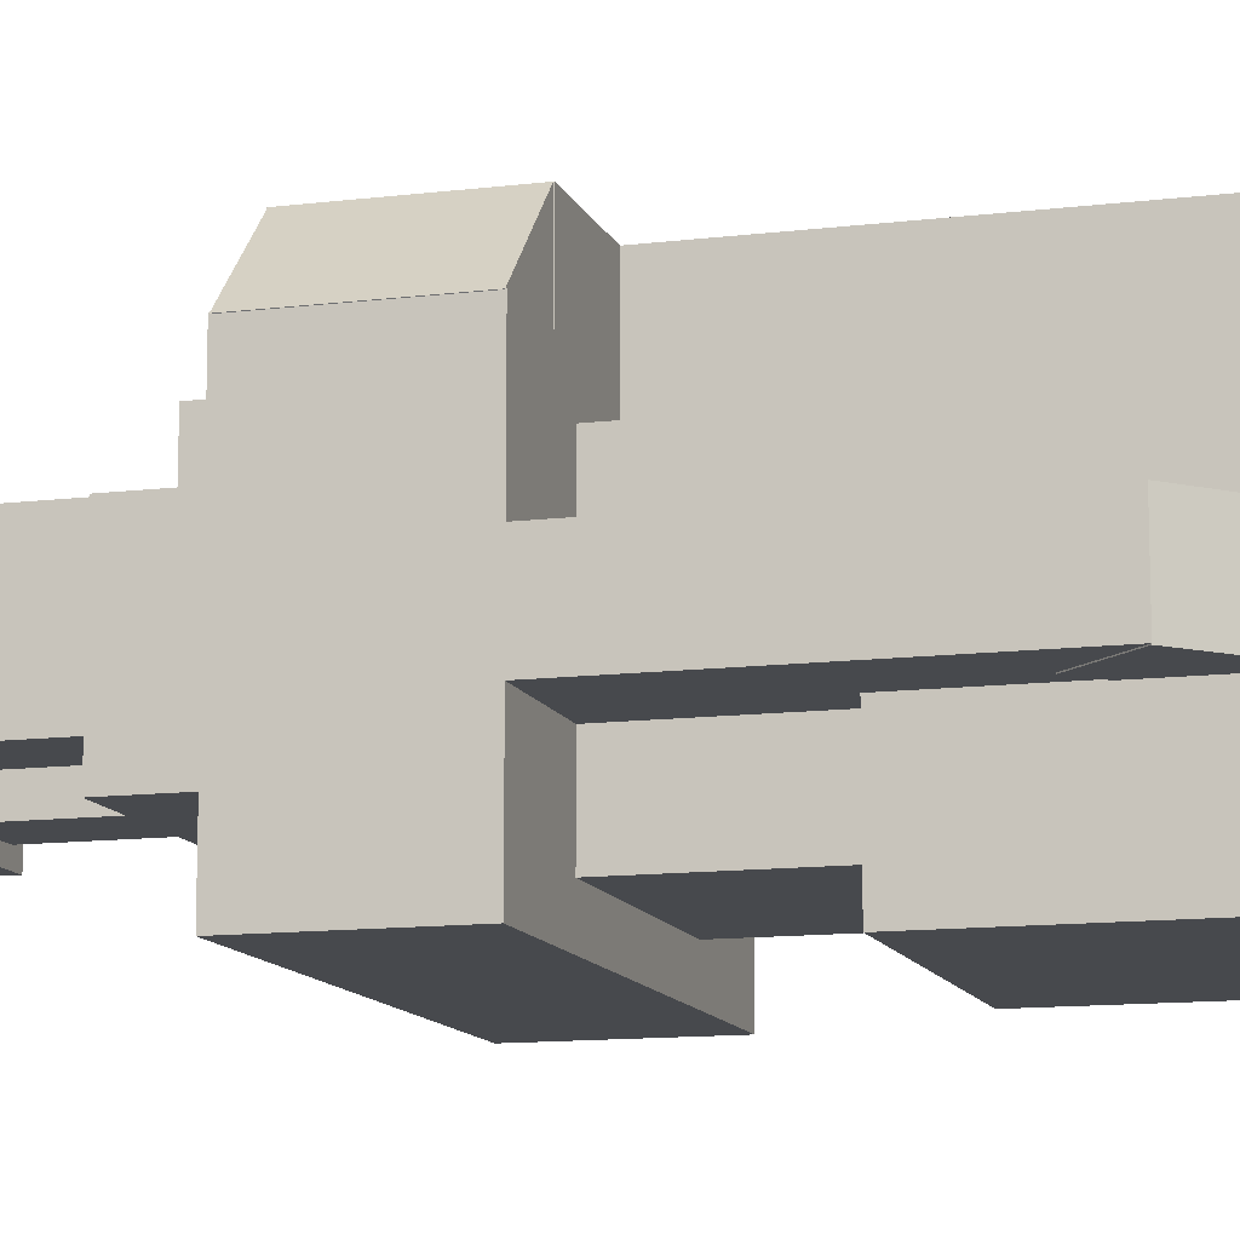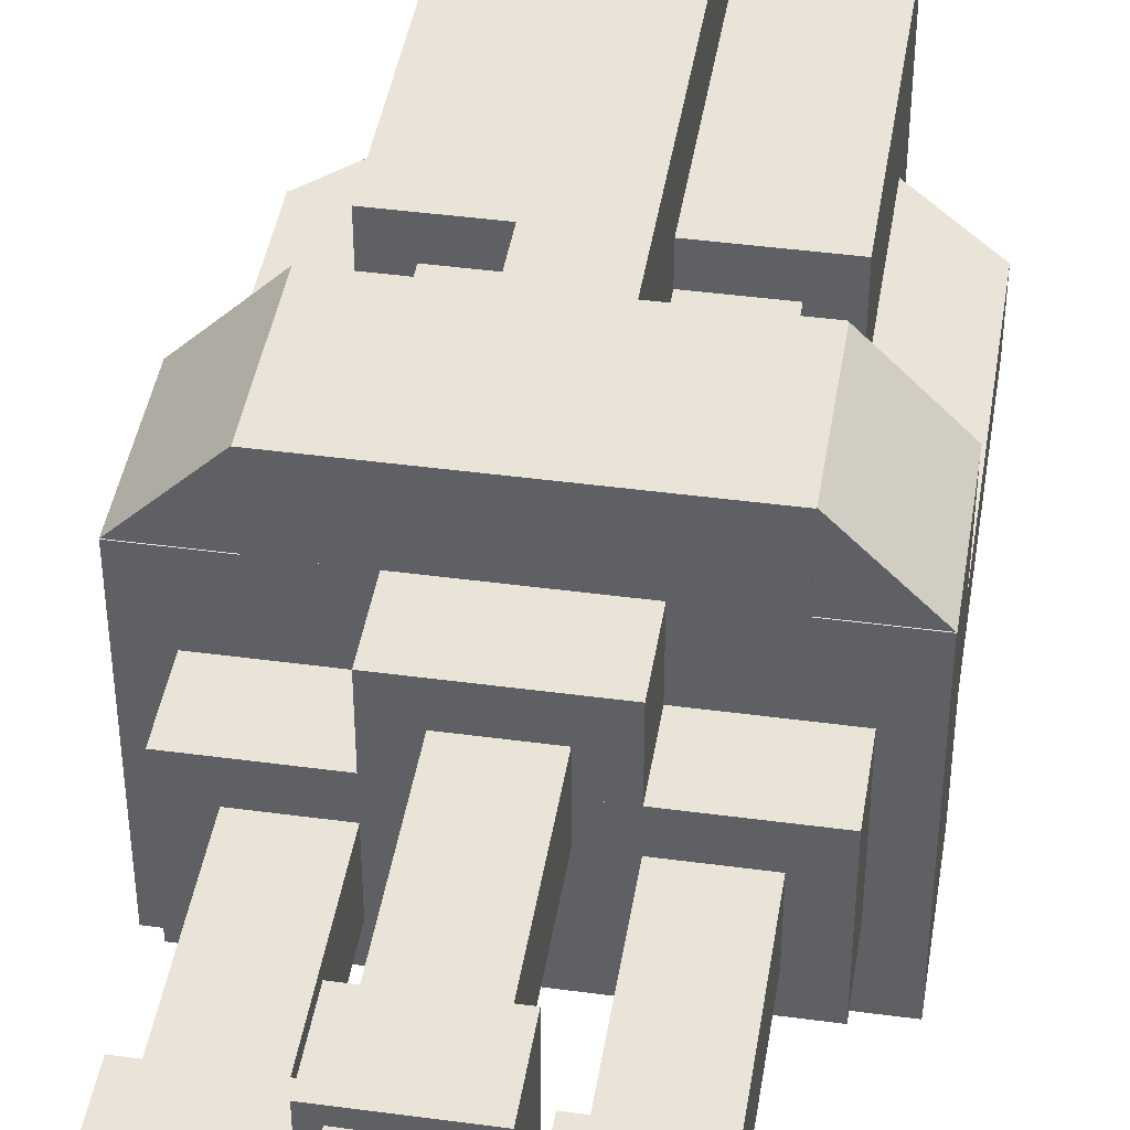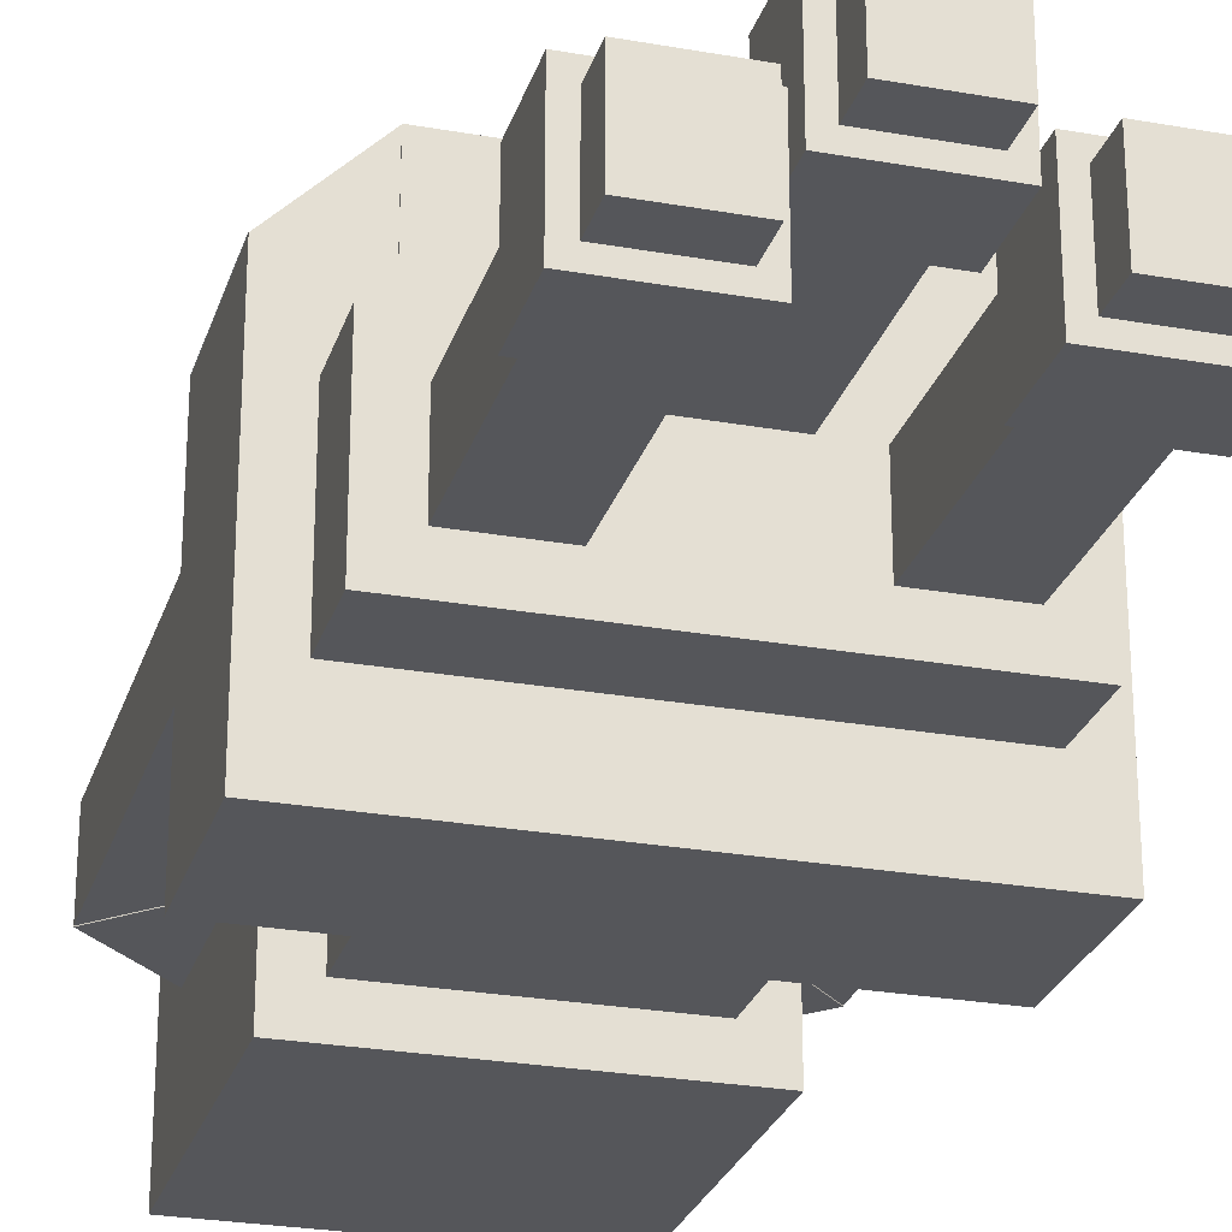
<metadata>
{"format":"obj","ext":"obj","renderer":"f3d","projection":"perspective","resolution":1024,"background":"white","views":[{"elev":-12.0,"azim":106.4,"up":"+Y"},{"elev":42.8,"azim":9.1,"up":"+Y"},{"elev":-26.1,"azim":-15.8,"up":"+Y"}]}
</metadata>
<code>
v 0.125 0.625 0
v -0.125 0.625 0
v -0.125 0.375 0
v 0.125 0.375 0
v -0.125 0.625 -0.25
v 0.125 0.625 -0.25
v 0.125 0.375 -0.25
v -0.125 0.375 -0.25
v 0.125 0.625 -0.25
v 0.125 0.625 0
v 0.125 0.375 0
v 0.125 0.375 -0.25
v 0.125 0.375 0
v -0.125 0.375 0
v -0.125 0.375 -0.25
v 0.125 0.375 -0.25
v -0.125 0.625 0
v -0.125 0.625 -0.25
v -0.125 0.375 -0.25
v -0.125 0.375 0
v 0.125 0.625 -0.25
v -0.125 0.625 -0.25
v -0.125 0.625 0
v 0.125 0.625 0
f 1 3 4
f 1 2 3
f 5 7 8
f 5 6 7
f 9 11 12
f 9 10 11
f 13 15 16
f 13 14 15
f 17 19 20
f 17 18 19
f 21 23 24
f 21 22 23
v 0.1562 0.5625 0.3125
v -0.1562 0.5625 0.3125
v -0.1562 0.4375 0.3125
v 0.1562 0.4375 0.3125
v -0.1562 0.5625 0.25
v 0.1562 0.5625 0.25
v 0.1562 0.4375 0.25
v -0.1562 0.4375 0.25
v 0.1562 0.5625 0.25
v 0.1562 0.5625 0.3125
v 0.1562 0.4375 0.3125
v 0.1562 0.4375 0.25
v 0.1562 0.4375 0.3125
v -0.1562 0.4375 0.3125
v -0.1562 0.4375 0.25
v 0.1562 0.4375 0.25
v -0.1562 0.5625 0.3125
v -0.1562 0.5625 0.25
v -0.1562 0.4375 0.25
v -0.1562 0.4375 0.3125
v 0.1562 0.5625 0.25
v -0.1562 0.5625 0.25
v -0.1562 0.5625 0.3125
v 0.1562 0.5625 0.3125
f 25 27 28
f 25 26 27
f 29 31 32
f 29 30 31
f 33 35 36
f 33 34 35
f 37 39 40
f 37 38 39
f 41 43 44
f 41 42 43
f 45 47 48
f 45 46 47
v 0.125 0.5312 0.5625
v 0.0625 0.5312 0.5625
v 0.0625 0.4688 0.5625
v 0.125 0.4688 0.5625
v 0.0625 0.5312 0.3125
v 0.125 0.5312 0.3125
v 0.125 0.4688 0.3125
v 0.0625 0.4688 0.3125
v 0.125 0.5312 0.3125
v 0.125 0.5312 0.5625
v 0.125 0.4688 0.5625
v 0.125 0.4688 0.3125
v 0.125 0.4688 0.5625
v 0.0625 0.4688 0.5625
v 0.0625 0.4688 0.3125
v 0.125 0.4688 0.3125
v 0.0625 0.5312 0.5625
v 0.0625 0.5312 0.3125
v 0.0625 0.4688 0.3125
v 0.0625 0.4688 0.5625
v 0.125 0.5312 0.3125
v 0.0625 0.5312 0.3125
v 0.0625 0.5312 0.5625
v 0.125 0.5312 0.5625
f 49 51 52
f 49 50 51
f 53 55 56
f 53 54 55
f 57 59 60
f 57 58 59
f 61 63 64
f 61 62 63
f 65 67 68
f 65 66 67
f 69 71 72
f 69 70 71
v 0.1375 0.5437 0.5312
v 0.05 0.5437 0.5312
v 0.05 0.4562 0.5312
v 0.1375 0.4562 0.5312
v 0.05 0.5437 0.4688
v 0.1375 0.5437 0.4688
v 0.1375 0.4562 0.4688
v 0.05 0.4562 0.4688
v 0.1375 0.5437 0.4688
v 0.1375 0.5437 0.5312
v 0.1375 0.4562 0.5312
v 0.1375 0.4562 0.4688
v 0.1375 0.4562 0.5312
v 0.05 0.4562 0.5312
v 0.05 0.4562 0.4688
v 0.1375 0.4562 0.4688
v 0.05 0.5437 0.5312
v 0.05 0.5437 0.4688
v 0.05 0.4562 0.4688
v 0.05 0.4562 0.5312
v 0.1375 0.5437 0.4688
v 0.05 0.5437 0.4688
v 0.05 0.5437 0.5312
v 0.1375 0.5437 0.5312
f 73 75 76
f 73 74 75
f 77 79 80
f 77 78 79
f 81 83 84
f 81 82 83
f 85 87 88
f 85 86 87
f 89 91 92
f 89 90 91
f 93 95 96
f 93 94 95
v -0.0625 0.5312 0.5625
v -0.125 0.5312 0.5625
v -0.125 0.4688 0.5625
v -0.0625 0.4688 0.5625
v -0.125 0.5312 0.3125
v -0.0625 0.5312 0.3125
v -0.0625 0.4688 0.3125
v -0.125 0.4688 0.3125
v -0.0625 0.5312 0.3125
v -0.0625 0.5312 0.5625
v -0.0625 0.4688 0.5625
v -0.0625 0.4688 0.3125
v -0.0625 0.4688 0.5625
v -0.125 0.4688 0.5625
v -0.125 0.4688 0.3125
v -0.0625 0.4688 0.3125
v -0.125 0.5312 0.5625
v -0.125 0.5312 0.3125
v -0.125 0.4688 0.3125
v -0.125 0.4688 0.5625
v -0.0625 0.5312 0.3125
v -0.125 0.5312 0.3125
v -0.125 0.5312 0.5625
v -0.0625 0.5312 0.5625
f 97 99 100
f 97 98 99
f 101 103 104
f 101 102 103
f 105 107 108
f 105 106 107
f 109 111 112
f 109 110 111
f 113 115 116
f 113 114 115
f 117 119 120
f 117 118 119
v -0.05 0.5437 0.5312
v -0.1375 0.5437 0.5312
v -0.1375 0.4562 0.5312
v -0.05 0.4562 0.5312
v -0.1375 0.5437 0.4688
v -0.05 0.5437 0.4688
v -0.05 0.4562 0.4688
v -0.1375 0.4562 0.4688
v -0.05 0.5437 0.4688
v -0.05 0.5437 0.5312
v -0.05 0.4562 0.5312
v -0.05 0.4562 0.4688
v -0.05 0.4562 0.5312
v -0.1375 0.4562 0.5312
v -0.1375 0.4562 0.4688
v -0.05 0.4562 0.4688
v -0.1375 0.5437 0.5312
v -0.1375 0.5437 0.4688
v -0.1375 0.4562 0.4688
v -0.1375 0.4562 0.5312
v -0.05 0.5437 0.4688
v -0.1375 0.5437 0.4688
v -0.1375 0.5437 0.5312
v -0.05 0.5437 0.5312
f 121 123 124
f 121 122 123
f 125 127 128
f 125 126 127
f 129 131 132
f 129 130 131
f 133 135 136
f 133 134 135
f 137 139 140
f 137 138 139
f 141 143 144
f 141 142 143
v 0.03125 0.5938 0.5625
v -0.03125 0.5938 0.5625
v -0.03125 0.5312 0.5625
v 0.03125 0.5312 0.5625
v -0.03125 0.5938 0.3125
v 0.03125 0.5938 0.3125
v 0.03125 0.5312 0.3125
v -0.03125 0.5312 0.3125
v 0.03125 0.5938 0.3125
v 0.03125 0.5938 0.5625
v 0.03125 0.5312 0.5625
v 0.03125 0.5312 0.3125
v 0.03125 0.5312 0.5625
v -0.03125 0.5312 0.5625
v -0.03125 0.5312 0.3125
v 0.03125 0.5312 0.3125
v -0.03125 0.5938 0.5625
v -0.03125 0.5938 0.3125
v -0.03125 0.5312 0.3125
v -0.03125 0.5312 0.5625
v 0.03125 0.5938 0.3125
v -0.03125 0.5938 0.3125
v -0.03125 0.5938 0.5625
v 0.03125 0.5938 0.5625
f 145 147 148
f 145 146 147
f 149 151 152
f 149 150 151
f 153 155 156
f 153 154 155
f 157 159 160
f 157 158 159
f 161 163 164
f 161 162 163
f 165 167 168
f 165 166 167
v 0.04375 0.6062 0.5312
v -0.04375 0.6062 0.5312
v -0.04375 0.5188 0.5312
v 0.04375 0.5188 0.5312
v -0.04375 0.6062 0.4688
v 0.04375 0.6062 0.4688
v 0.04375 0.5188 0.4688
v -0.04375 0.5188 0.4688
v 0.04375 0.6062 0.4688
v 0.04375 0.6062 0.5312
v 0.04375 0.5188 0.5312
v 0.04375 0.5188 0.4688
v 0.04375 0.5188 0.5312
v -0.04375 0.5188 0.5312
v -0.04375 0.5188 0.4688
v 0.04375 0.5188 0.4688
v -0.04375 0.6062 0.5312
v -0.04375 0.6062 0.4688
v -0.04375 0.5188 0.4688
v -0.04375 0.5188 0.5312
v 0.04375 0.6062 0.4688
v -0.04375 0.6062 0.4688
v -0.04375 0.6062 0.5312
v 0.04375 0.6062 0.5312
f 169 171 172
f 169 170 171
f 173 175 176
f 173 174 175
f 177 179 180
f 177 178 179
f 181 183 184
f 181 182 183
f 185 187 188
f 185 186 187
f 189 191 192
f 189 190 191
v 0.0625 0.625 0.3125
v -0.0625 0.625 0.3125
v -0.0625 0.5625 0.3125
v 0.0625 0.5625 0.3125
v -0.0625 0.625 0.25
v 0.0625 0.625 0.25
v 0.0625 0.5625 0.25
v -0.0625 0.5625 0.25
v 0.0625 0.625 0.25
v 0.0625 0.625 0.3125
v 0.0625 0.5625 0.3125
v 0.0625 0.5625 0.25
v 0.0625 0.5625 0.3125
v -0.0625 0.5625 0.3125
v -0.0625 0.5625 0.25
v 0.0625 0.5625 0.25
v -0.0625 0.625 0.3125
v -0.0625 0.625 0.25
v -0.0625 0.5625 0.25
v -0.0625 0.5625 0.3125
v 0.0625 0.625 0.25
v -0.0625 0.625 0.25
v -0.0625 0.625 0.3125
v 0.0625 0.625 0.3125
f 193 195 196
f 193 194 195
f 197 199 200
f 197 198 199
f 201 203 204
f 201 202 203
f 205 207 208
f 205 206 207
f 209 211 212
f 209 210 211
f 213 215 216
f 213 214 215
v 0.09375 0.5938 0.125
v -0.09375 0.5938 0.125
v -0.09375 0.4062 0.125
v 0.09375 0.4062 0.125
v -0.09375 0.5938 0
v 0.09375 0.5938 0
v 0.09375 0.4062 0
v -0.09375 0.4062 0
v 0.09375 0.5938 0
v 0.09375 0.5938 0.125
v 0.09375 0.4062 0.125
v 0.09375 0.4062 0
v 0.09375 0.4062 0.125
v -0.09375 0.4062 0.125
v -0.09375 0.4062 0
v 0.09375 0.4062 0
v -0.09375 0.5938 0.125
v -0.09375 0.5938 0
v -0.09375 0.4062 0
v -0.09375 0.4062 0.125
v 0.09375 0.5938 0
v -0.09375 0.5938 0
v -0.09375 0.5938 0.125
v 0.09375 0.5938 0.125
f 217 219 220
f 217 218 219
f 221 223 224
f 221 222 223
f 225 227 228
f 225 226 227
f 229 231 232
f 229 230 231
f 233 235 236
f 233 234 235
f 237 239 240
f 237 238 239
v 0.1875 0.625 0.25
v -0.1875 0.625 0.25
v -0.1875 0.375 0.25
v 0.1875 0.375 0.25
v -0.1875 0.625 0.125
v 0.1875 0.625 0.125
v 0.1875 0.375 0.125
v -0.1875 0.375 0.125
v 0.1875 0.625 0.125
v 0.1875 0.625 0.25
v 0.1875 0.375 0.25
v 0.1875 0.375 0.125
v 0.1875 0.375 0.25
v -0.1875 0.375 0.25
v -0.1875 0.375 0.125
v 0.1875 0.375 0.125
v -0.1875 0.625 0.25
v -0.1875 0.625 0.125
v -0.1875 0.375 0.125
v -0.1875 0.375 0.25
v 0.1875 0.625 0.125
v -0.1875 0.625 0.125
v -0.1875 0.625 0.25
v 0.1875 0.625 0.25
f 241 243 244
f 241 242 243
f 245 247 248
f 245 246 247
f 249 251 252
f 249 250 251
f 253 255 256
f 253 254 255
f 257 259 260
f 257 258 259
f 261 263 264
f 261 262 263
v 0.125 0.6875 0.25
v -0.125 0.6875 0.25
v -0.125 0.625 0.25
v 0.125 0.625 0.25
v -0.125 0.6875 0.125
v 0.125 0.6875 0.125
v 0.125 0.625 0.125
v -0.125 0.625 0.125
v 0.125 0.6875 0.125
v 0.125 0.6875 0.25
v 0.125 0.625 0.25
v 0.125 0.625 0.125
v 0.125 0.625 0.25
v -0.125 0.625 0.25
v -0.125 0.625 0.125
v 0.125 0.625 0.125
v -0.125 0.6875 0.25
v -0.125 0.6875 0.125
v -0.125 0.625 0.125
v -0.125 0.625 0.25
v 0.125 0.6875 0.125
v -0.125 0.6875 0.125
v -0.125 0.6875 0.25
v 0.125 0.6875 0.25
f 265 267 268
f 265 266 267
f 269 271 272
f 269 270 271
f 273 275 276
f 273 274 275
f 277 279 280
f 277 278 279
f 281 283 284
f 281 282 283
f 285 287 288
f 285 286 287
v 0.1878 0.6247 0.2494
v 0.125 0.6875 0.2494
v 0.08081 0.6433 0.2494
v 0.1436 0.5806 0.2494
v 0.125 0.6875 0.1256
v 0.1878 0.6247 0.1256
v 0.1436 0.5806 0.1256
v 0.08081 0.6433 0.1256
v 0.1878 0.6247 0.1256
v 0.1878 0.6247 0.2494
v 0.1436 0.5806 0.2494
v 0.1436 0.5806 0.1256
v 0.1436 0.5806 0.2494
v 0.08081 0.6433 0.2494
v 0.08081 0.6433 0.1256
v 0.1436 0.5806 0.1256
v 0.125 0.6875 0.2494
v 0.125 0.6875 0.1256
v 0.08081 0.6433 0.1256
v 0.08081 0.6433 0.2494
v 0.1878 0.6247 0.1256
v 0.125 0.6875 0.1256
v 0.125 0.6875 0.2494
v 0.1878 0.6247 0.2494
f 289 291 292
f 289 290 291
f 293 295 296
f 293 294 295
f 297 299 300
f 297 298 299
f 301 303 304
f 301 302 303
f 305 307 308
f 305 306 307
f 309 311 312
f 309 310 311
v -0.125 0.6875 0.2494
v -0.1878 0.6247 0.2494
v -0.1436 0.5806 0.2494
v -0.08081 0.6433 0.2494
v -0.1878 0.6247 0.1256
v -0.125 0.6875 0.1256
v -0.08081 0.6433 0.1256
v -0.1436 0.5806 0.1256
v -0.125 0.6875 0.1256
v -0.125 0.6875 0.2494
v -0.08081 0.6433 0.2494
v -0.08081 0.6433 0.1256
v -0.08081 0.6433 0.2494
v -0.1436 0.5806 0.2494
v -0.1436 0.5806 0.1256
v -0.08081 0.6433 0.1256
v -0.1878 0.6247 0.2494
v -0.1878 0.6247 0.1256
v -0.1436 0.5806 0.1256
v -0.1436 0.5806 0.2494
v -0.125 0.6875 0.1256
v -0.1878 0.6247 0.1256
v -0.1878 0.6247 0.2494
v -0.125 0.6875 0.2494
f 313 315 316
f 313 314 315
f 317 319 320
f 317 318 319
f 321 323 324
f 321 322 323
f 325 327 328
f 325 326 327
f 329 331 332
f 329 330 331
f 333 335 336
f 333 334 335
v 0.03125 0.6875 0.125
v -0.03125 0.6875 0.125
v -0.03125 0.5625 0.125
v 0.03125 0.5625 0.125
v -0.03125 0.6875 -0.25
v 0.03125 0.6875 -0.25
v 0.03125 0.5625 -0.25
v -0.03125 0.5625 -0.25
v 0.03125 0.6875 -0.25
v 0.03125 0.6875 0.125
v 0.03125 0.5625 0.125
v 0.03125 0.5625 -0.25
v 0.03125 0.5625 0.125
v -0.03125 0.5625 0.125
v -0.03125 0.5625 -0.25
v 0.03125 0.5625 -0.25
v -0.03125 0.6875 0.125
v -0.03125 0.6875 -0.25
v -0.03125 0.5625 -0.25
v -0.03125 0.5625 0.125
v 0.03125 0.6875 -0.25
v -0.03125 0.6875 -0.25
v -0.03125 0.6875 0.125
v 0.03125 0.6875 0.125
f 337 339 340
f 337 338 339
f 341 343 344
f 341 342 343
f 345 347 348
f 345 346 347
f 349 351 352
f 349 350 351
f 353 355 356
f 353 354 355
f 357 359 360
f 357 358 359
v 0.03094 0.6875 -0.25
v -0.03094 0.6875 -0.25
v -0.03094 0.6433 -0.2058
v 0.03094 0.6433 -0.2058
v -0.03094 0.6433 -0.2942
v 0.03094 0.6433 -0.2942
v 0.03094 0.5991 -0.25
v -0.03094 0.5991 -0.25
v 0.03094 0.6433 -0.2942
v 0.03094 0.6875 -0.25
v 0.03094 0.6433 -0.2058
v 0.03094 0.5991 -0.25
v 0.03094 0.6433 -0.2058
v -0.03094 0.6433 -0.2058
v -0.03094 0.5991 -0.25
v 0.03094 0.5991 -0.25
v -0.03094 0.6875 -0.25
v -0.03094 0.6433 -0.2942
v -0.03094 0.5991 -0.25
v -0.03094 0.6433 -0.2058
v 0.03094 0.6433 -0.2942
v -0.03094 0.6433 -0.2942
v -0.03094 0.6875 -0.25
v 0.03094 0.6875 -0.25
f 361 363 364
f 361 362 363
f 365 367 368
f 365 366 367
f 369 371 372
f 369 370 371
f 373 375 376
f 373 374 375
f 377 379 380
f 377 378 379
f 381 383 384
f 381 382 383
v 0.03062 0.6433 -0.2942
v -0.03062 0.6433 -0.2942
v -0.03062 0.6433 -0.2317
v 0.03062 0.6433 -0.2317
v -0.03062 0.5183 -0.2942
v 0.03062 0.5183 -0.2942
v 0.03062 0.5183 -0.2317
v -0.03062 0.5183 -0.2317
v 0.03062 0.5183 -0.2942
v 0.03062 0.6433 -0.2942
v 0.03062 0.6433 -0.2317
v 0.03062 0.5183 -0.2317
v 0.03062 0.6433 -0.2317
v -0.03062 0.6433 -0.2317
v -0.03062 0.5183 -0.2317
v 0.03062 0.5183 -0.2317
v -0.03062 0.6433 -0.2942
v -0.03062 0.5183 -0.2942
v -0.03062 0.5183 -0.2317
v -0.03062 0.6433 -0.2317
v 0.03062 0.5183 -0.2942
v -0.03062 0.5183 -0.2942
v -0.03062 0.6433 -0.2942
v 0.03062 0.6433 -0.2942
f 385 387 388
f 385 386 387
f 389 391 392
f 389 390 391
f 393 395 396
f 393 394 395
f 397 399 400
f 397 398 399
f 401 403 404
f 401 402 403
f 405 407 408
f 405 406 407
v 0.1875 0.5312 0.125
v 0.0625 0.5312 0.125
v 0.0625 0.4688 0.125
v 0.1875 0.4688 0.125
v 0.0625 0.5312 -0.125
v 0.1875 0.5312 -0.125
v 0.1875 0.4688 -0.125
v 0.0625 0.4688 -0.125
v 0.1875 0.5312 -0.125
v 0.1875 0.5312 0.125
v 0.1875 0.4688 0.125
v 0.1875 0.4688 -0.125
v 0.1875 0.4688 0.125
v 0.0625 0.4688 0.125
v 0.0625 0.4688 -0.125
v 0.1875 0.4688 -0.125
v 0.0625 0.5312 0.125
v 0.0625 0.5312 -0.125
v 0.0625 0.4688 -0.125
v 0.0625 0.4688 0.125
v 0.1875 0.5312 -0.125
v 0.0625 0.5312 -0.125
v 0.0625 0.5312 0.125
v 0.1875 0.5312 0.125
f 409 411 412
f 409 410 411
f 413 415 416
f 413 414 415
f 417 419 420
f 417 418 419
f 421 423 424
f 421 422 423
f 425 427 428
f 425 426 427
f 429 431 432
f 429 430 431
v 0.1875 0.5306 -0.125
v 0.1433 0.5306 -0.08081
v 0.1433 0.4681 -0.08081
v 0.1875 0.4681 -0.125
v 0.05492 0.5306 -0.1692
v 0.09911 0.5306 -0.2134
v 0.09911 0.4681 -0.2134
v 0.05492 0.4681 -0.1692
v 0.09911 0.5306 -0.2134
v 0.1875 0.5306 -0.125
v 0.1875 0.4681 -0.125
v 0.09911 0.4681 -0.2134
v 0.1875 0.4681 -0.125
v 0.1433 0.4681 -0.08081
v 0.05492 0.4681 -0.1692
v 0.09911 0.4681 -0.2134
v 0.1433 0.5306 -0.08081
v 0.05492 0.5306 -0.1692
v 0.05492 0.4681 -0.1692
v 0.1433 0.4681 -0.08081
v 0.09911 0.5306 -0.2134
v 0.05492 0.5306 -0.1692
v 0.1433 0.5306 -0.08081
v 0.1875 0.5306 -0.125
f 433 435 436
f 433 434 435
f 437 439 440
f 437 438 439
f 441 443 444
f 441 442 443
f 445 447 448
f 445 446 447
f 449 451 452
f 449 450 451
f 453 455 456
f 453 454 455
v -0.1875 0.5312 -0.125
v -0.0625 0.5312 -0.125
v -0.0625 0.4688 -0.125
v -0.1875 0.4688 -0.125
v -0.0625 0.5312 0.125
v -0.1875 0.5312 0.125
v -0.1875 0.4688 0.125
v -0.0625 0.4688 0.125
v -0.1875 0.5312 0.125
v -0.1875 0.5312 -0.125
v -0.1875 0.4688 -0.125
v -0.1875 0.4688 0.125
v -0.1875 0.4688 -0.125
v -0.0625 0.4688 -0.125
v -0.0625 0.4688 0.125
v -0.1875 0.4688 0.125
v -0.0625 0.5312 -0.125
v -0.0625 0.5312 0.125
v -0.0625 0.4688 0.125
v -0.0625 0.4688 -0.125
v -0.1875 0.5312 0.125
v -0.0625 0.5312 0.125
v -0.0625 0.5312 -0.125
v -0.1875 0.5312 -0.125
f 457 459 460
f 457 458 459
f 461 463 464
f 461 462 463
f 465 467 468
f 465 466 467
f 469 471 472
f 469 470 471
f 473 475 476
f 473 474 475
f 477 479 480
f 477 478 479
v -0.1433 0.5306 -0.08081
v -0.1875 0.5306 -0.125
v -0.1875 0.4681 -0.125
v -0.1433 0.4681 -0.08081
v -0.09911 0.5306 -0.2134
v -0.05492 0.5306 -0.1692
v -0.05492 0.4681 -0.1692
v -0.09911 0.4681 -0.2134
v -0.05492 0.5306 -0.1692
v -0.1433 0.5306 -0.08081
v -0.1433 0.4681 -0.08081
v -0.05492 0.4681 -0.1692
v -0.1433 0.4681 -0.08081
v -0.1875 0.4681 -0.125
v -0.09911 0.4681 -0.2134
v -0.05492 0.4681 -0.1692
v -0.1875 0.5306 -0.125
v -0.09911 0.5306 -0.2134
v -0.09911 0.4681 -0.2134
v -0.1875 0.4681 -0.125
v -0.05492 0.5306 -0.1692
v -0.09911 0.5306 -0.2134
v -0.1875 0.5306 -0.125
v -0.1433 0.5306 -0.08081
f 481 483 484
f 481 482 483
f 485 487 488
f 485 486 487
f 489 491 492
f 489 490 491
f 493 495 496
f 493 494 495
f 497 499 500
f 497 498 499
f 501 503 504
f 501 502 503
v 0.09375 0.5938 -0.2188
v -0.09375 0.5938 -0.2188
v -0.09375 0.4062 -0.2188
v 0.09375 0.4062 -0.2188
v -0.09375 0.5938 -0.2812
v 0.09375 0.5938 -0.2812
v 0.09375 0.4062 -0.2812
v -0.09375 0.4062 -0.2812
v 0.09375 0.5938 -0.2812
v 0.09375 0.5938 -0.2188
v 0.09375 0.4062 -0.2188
v 0.09375 0.4062 -0.2812
v 0.09375 0.4062 -0.2188
v -0.09375 0.4062 -0.2188
v -0.09375 0.4062 -0.2812
v 0.09375 0.4062 -0.2812
v -0.09375 0.5938 -0.2188
v -0.09375 0.5938 -0.2812
v -0.09375 0.4062 -0.2812
v -0.09375 0.4062 -0.2188
v 0.09375 0.5938 -0.2812
v -0.09375 0.5938 -0.2812
v -0.09375 0.5938 -0.2188
v 0.09375 0.5938 -0.2188
f 505 507 508
f 505 506 507
f 509 511 512
f 509 510 511
f 513 515 516
f 513 514 515
f 517 519 520
f 517 518 519
f 521 523 524
f 521 522 523
f 525 527 528
f 525 526 527

</code>
